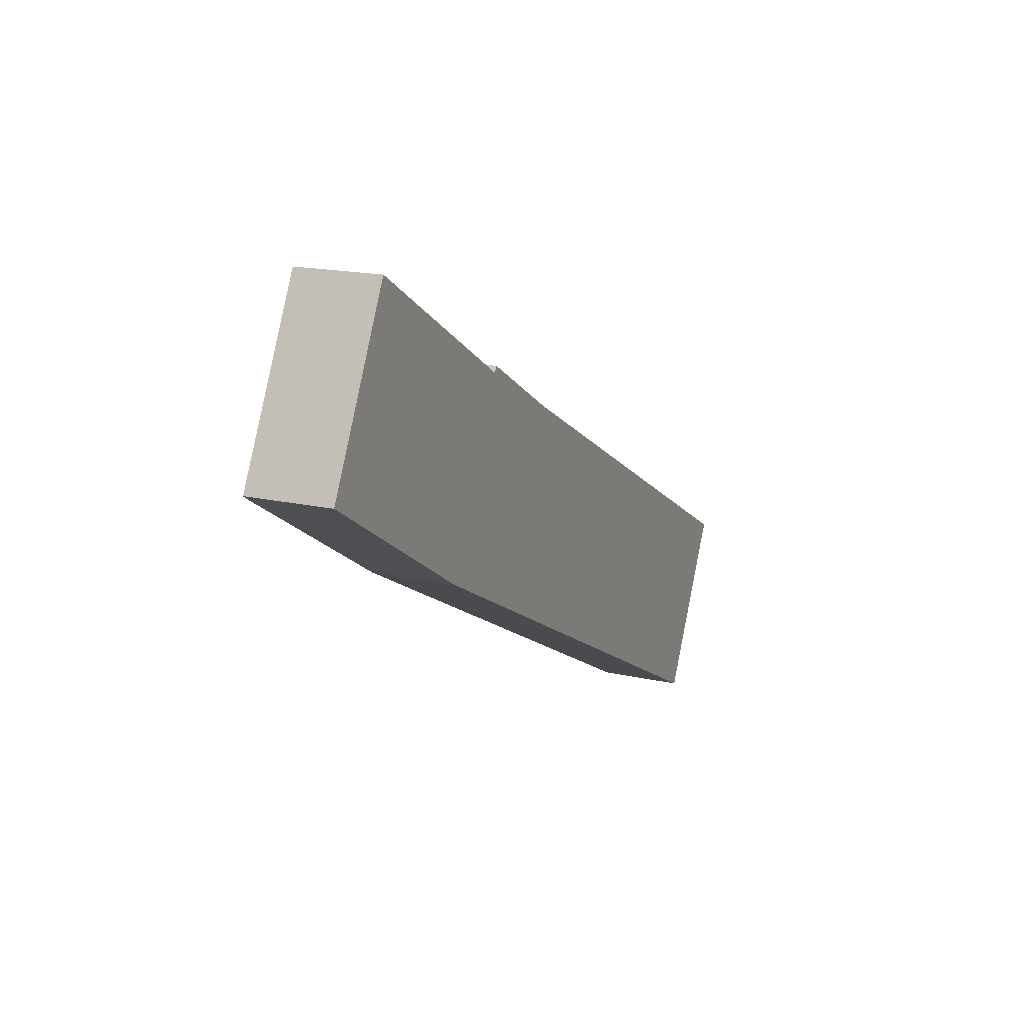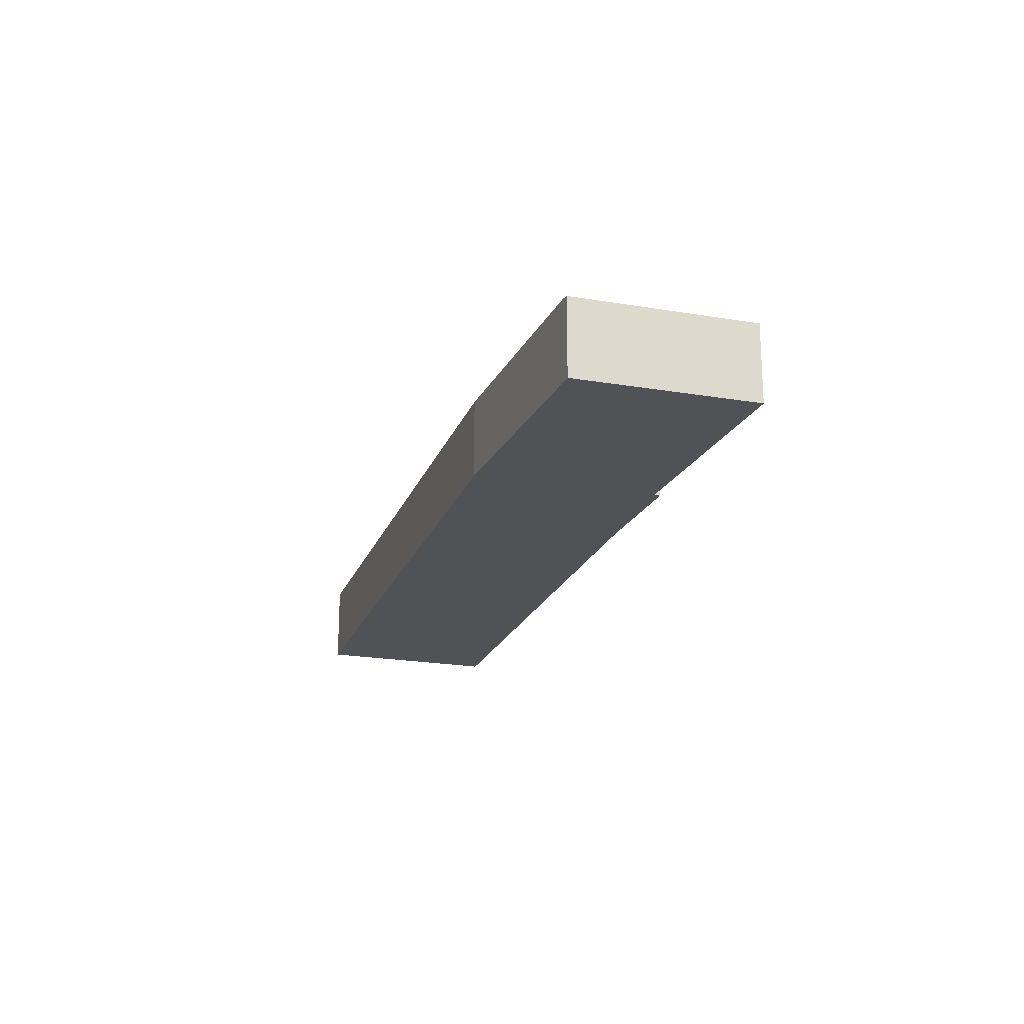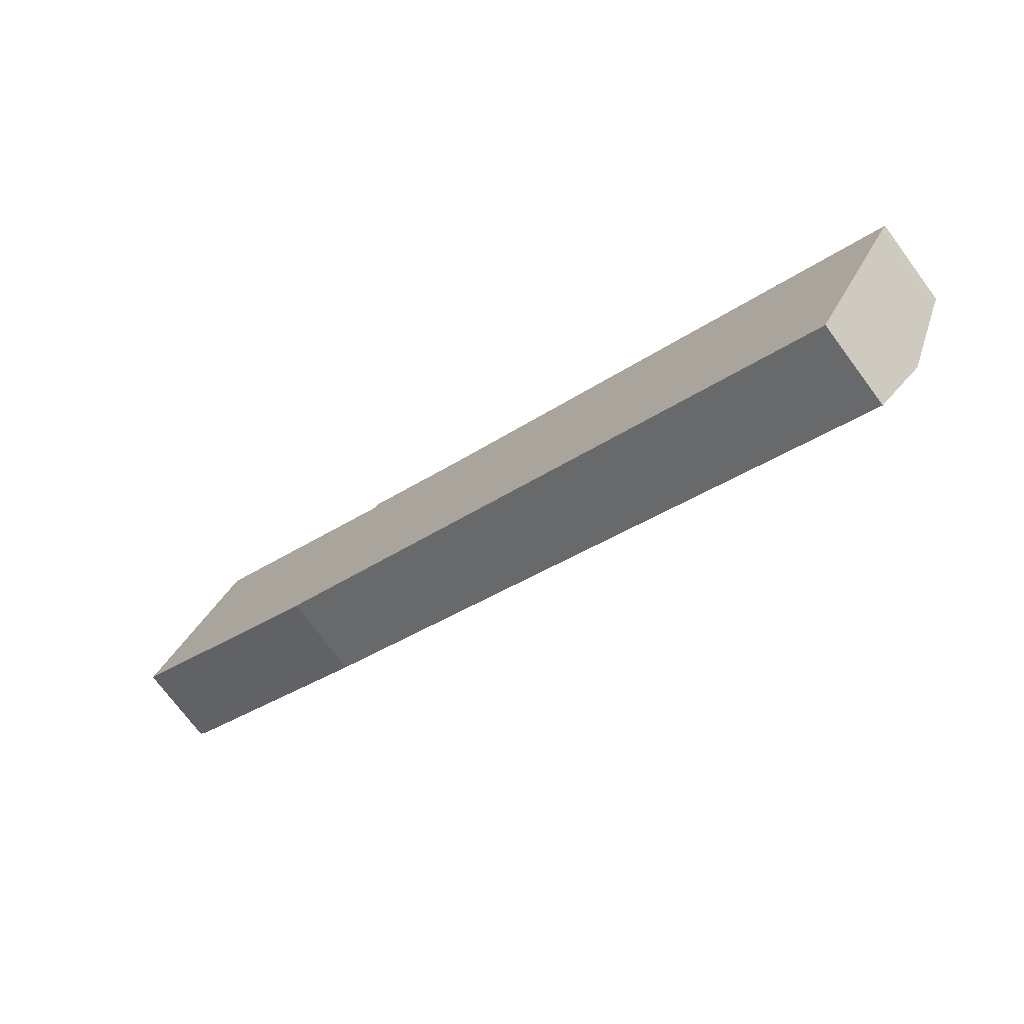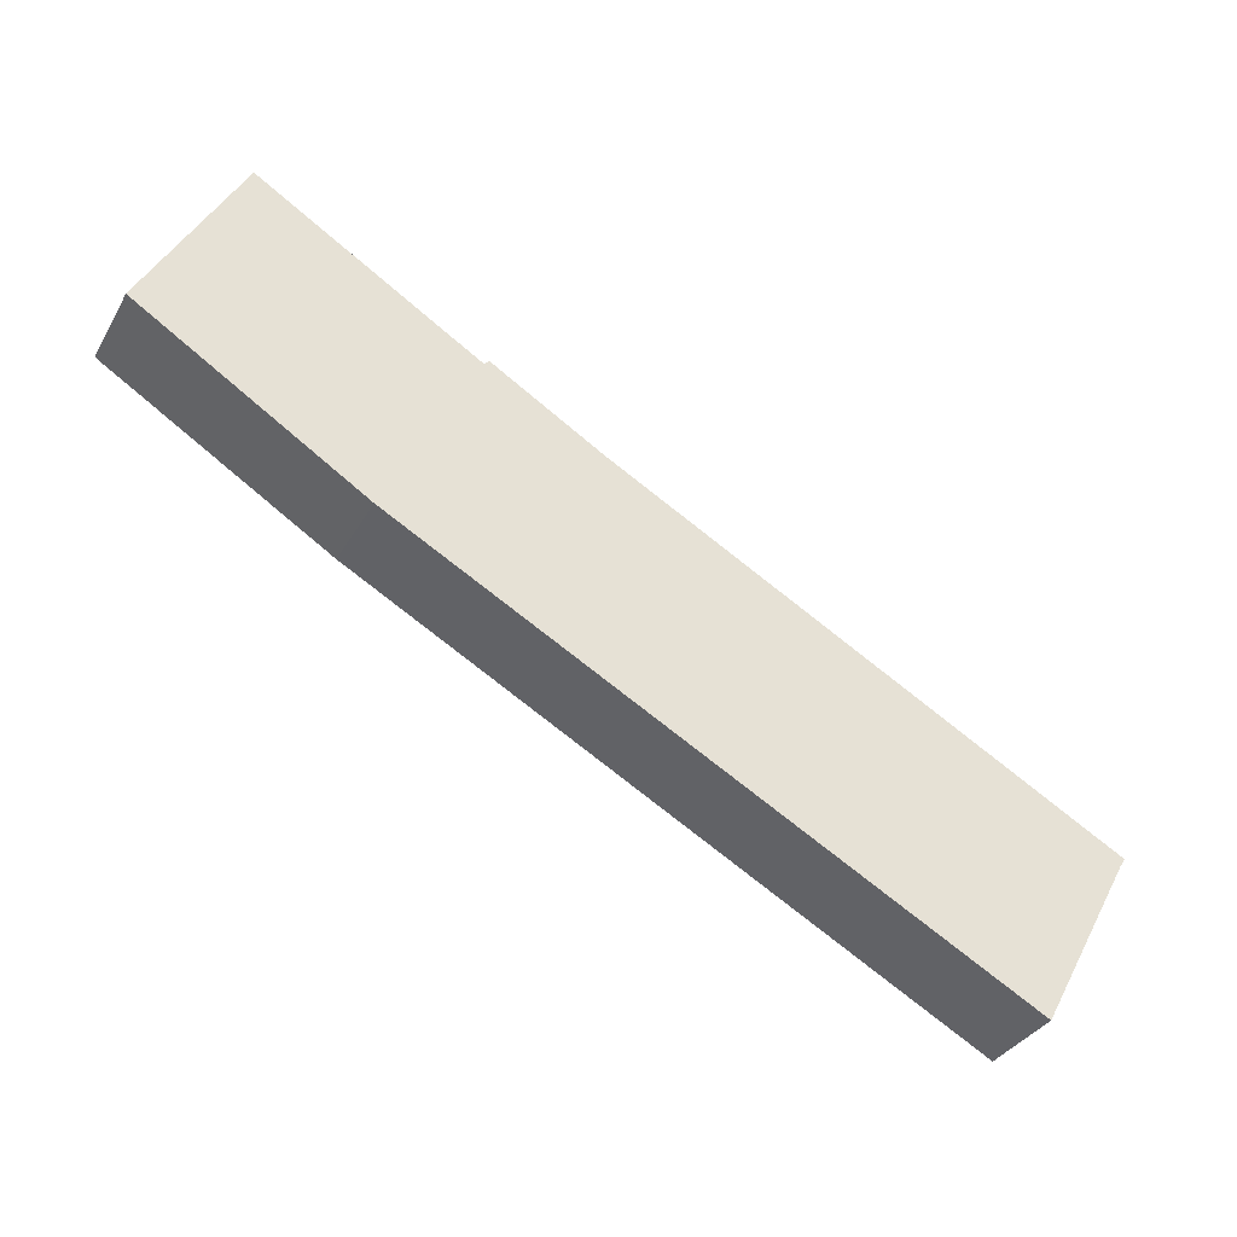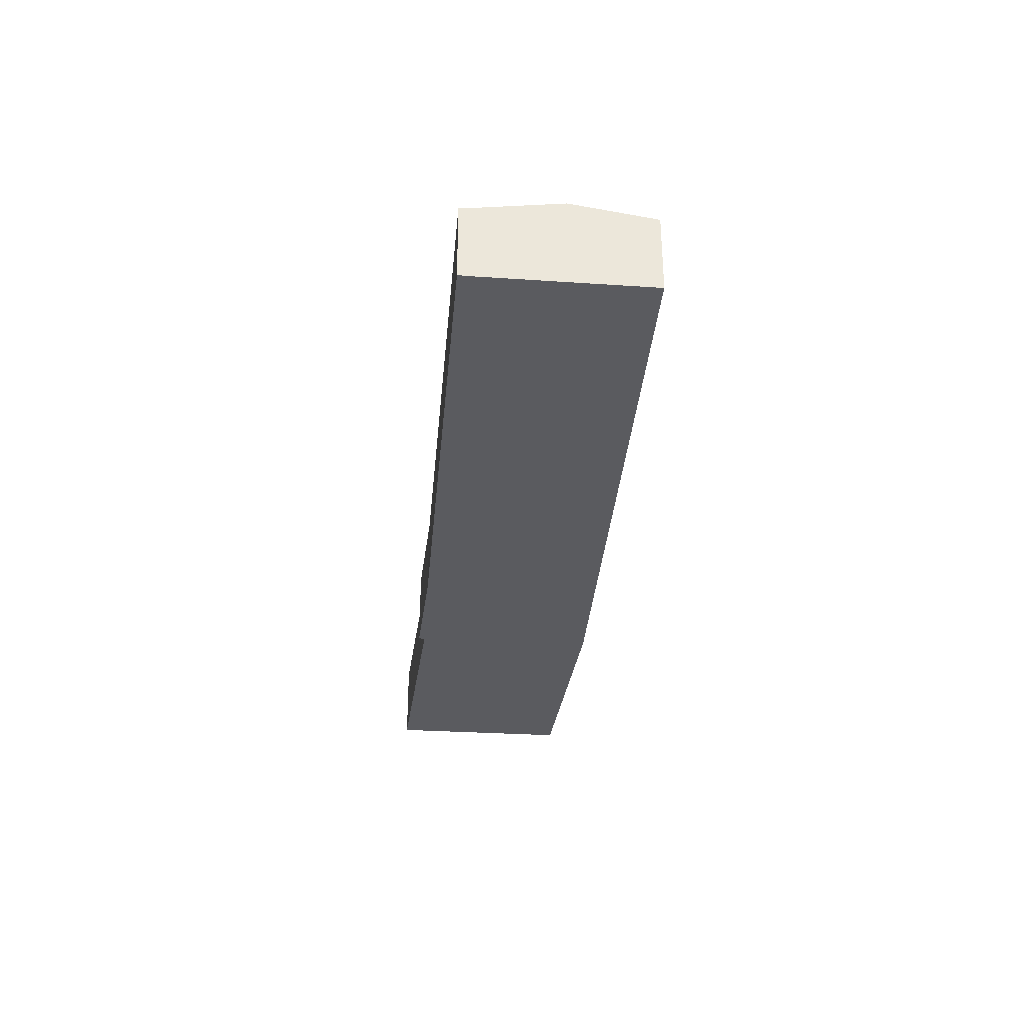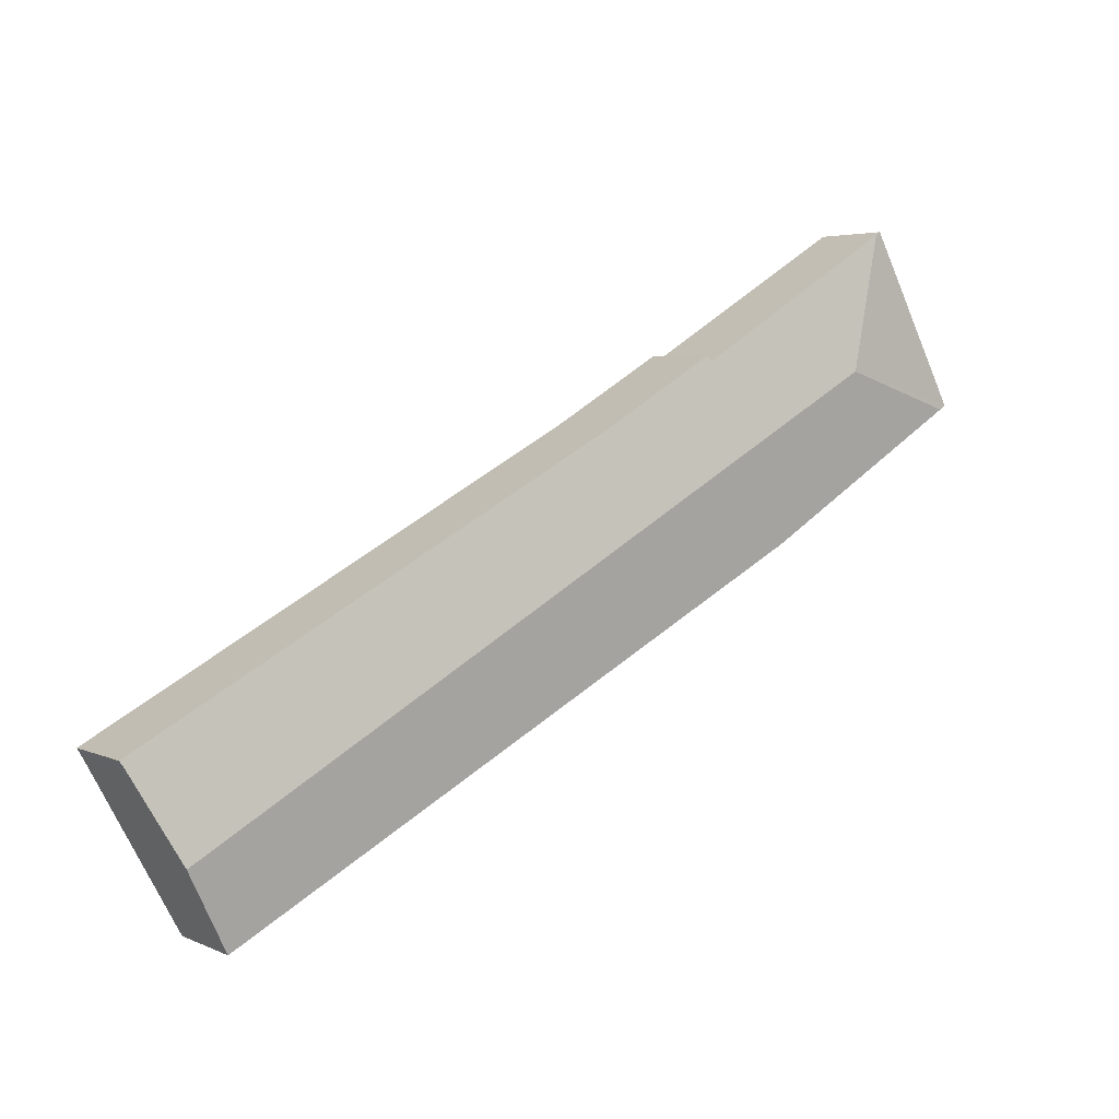
<metadata>
{"format":"obj","ext":"obj","renderer":"f3d","projection":"perspective","resolution":1024,"background":"white","views":[{"elev":17.6,"azim":-65.9,"up":"+Z"},{"elev":-20.8,"azim":-78.9,"up":"+Y"},{"elev":-73.4,"azim":36.6,"up":"+Z"},{"elev":-34.7,"azim":-26.1,"up":"+Z"},{"elev":-33.5,"azim":113.4,"up":"+Y"},{"elev":4.0,"azim":144.8,"up":"+Z"}]}
</metadata>
<code>
v  4.032 3.507 6.955
v  0 3.464 2.121e-16
v  3.789 3.464 7.102
v  5.661 4.116 1.38
v  0.3 3.517 -0.185
v  37.58 3.526 -12.06
v  17.33 3.526 -0.668
v  37.79 3.464 -11.71
v  35.69 4.116 -15.51
v  12.7 3.552 1.736
v  12.86 3.511 1.963
v  9.007 3.455 -5.561
v  33.89 3.554 -18.79
v  0 0 0
v  0.3 1.133e-17 -0.185
v  9.007 3.405e-16 -5.561
v  33.89 1.151e-15 -18.79
v  3.789 -4.349e-16 7.102
v  12.7 -1.063e-16 1.736
v  12.86 -1.202e-16 1.963
v  4.032 -4.259e-16 6.955
v  17.33 4.09e-17 -0.668
v  37.79 7.169e-16 -11.71
v  37.58 7.385e-16 -12.06
v  35.69 9.497e-16 -15.51
g defaultobject
f 1 2 3
f 2 1 4
f 2 4 5
f 6 7 8
f 7 6 9
f 7 9 4
f 7 4 10
f 7 10 11
f 10 4 1
f 12 9 13
f 9 12 4
f 4 12 5
f 5 14 2
f 14 5 12
f 14 12 15
f 15 12 16
f 17 12 13
f 12 17 16
f 14 3 2
f 3 14 18
f 19 11 10
f 11 19 20
f 3 10 1
f 10 3 18
f 10 18 19
f 19 18 21
f 11 22 7
f 22 11 20
f 22 8 7
f 8 22 23
f 8 24 6
f 24 8 23
f 24 9 6
f 9 24 25
f 9 25 13
f 13 25 17
f 22 24 23
f 25 16 17
f 16 25 24
f 16 24 22
f 16 22 20
f 16 20 19
f 16 19 15
f 15 19 21
f 15 21 14
f 14 21 18

</code>
